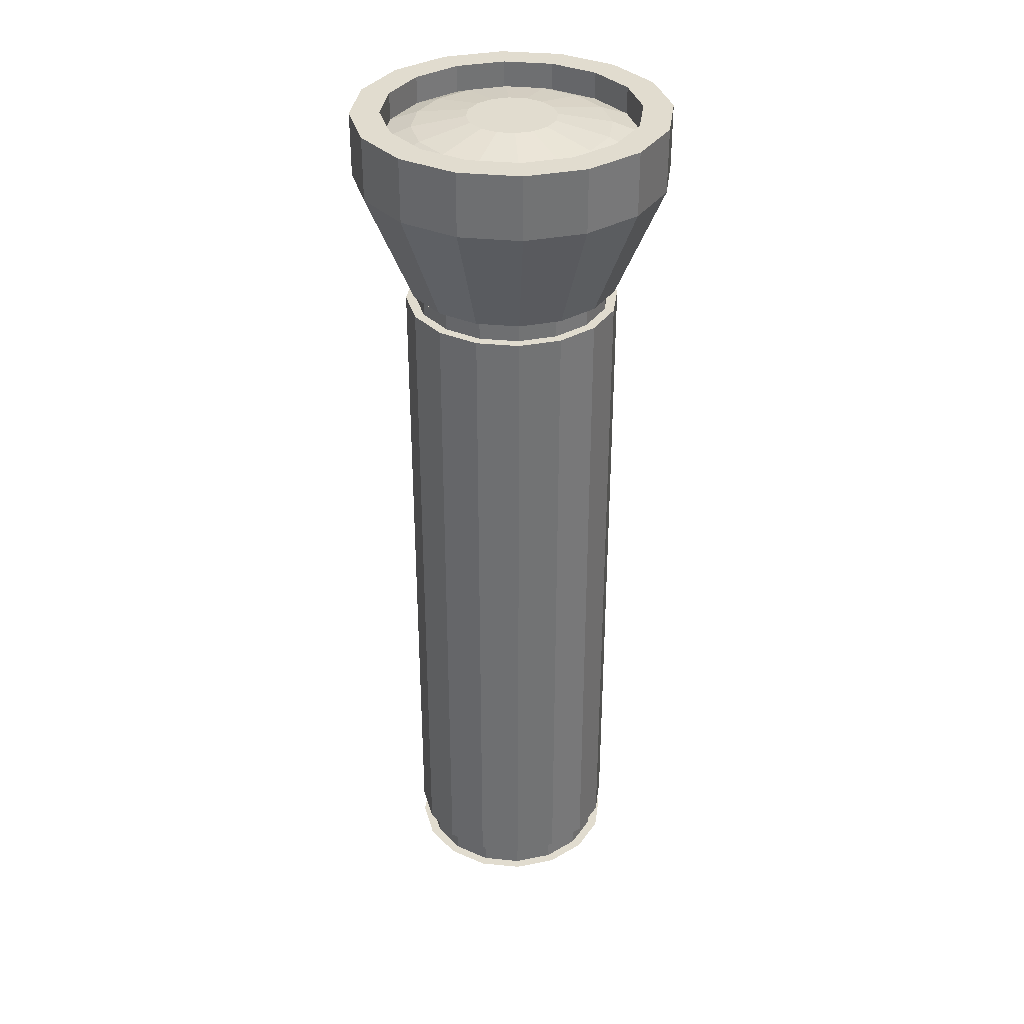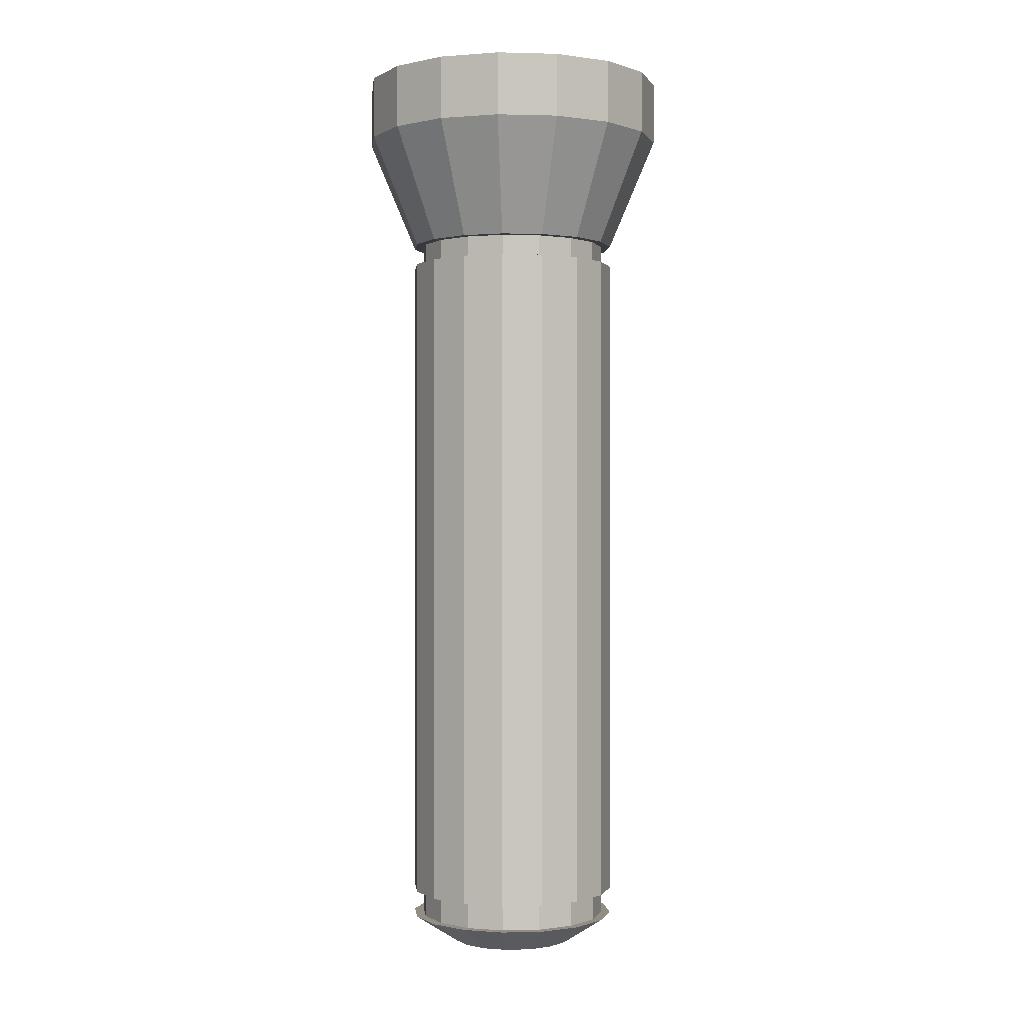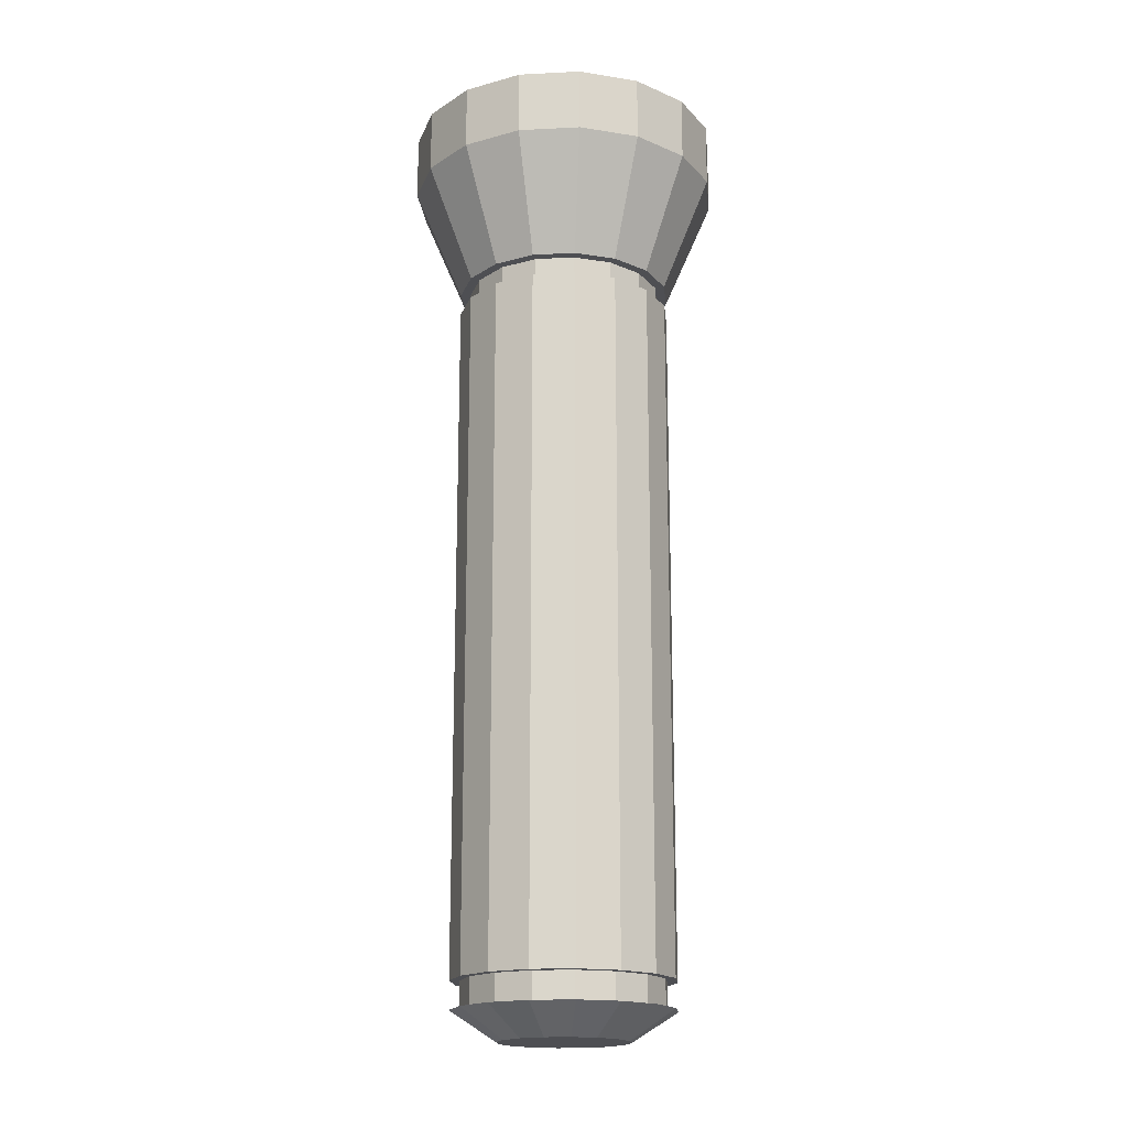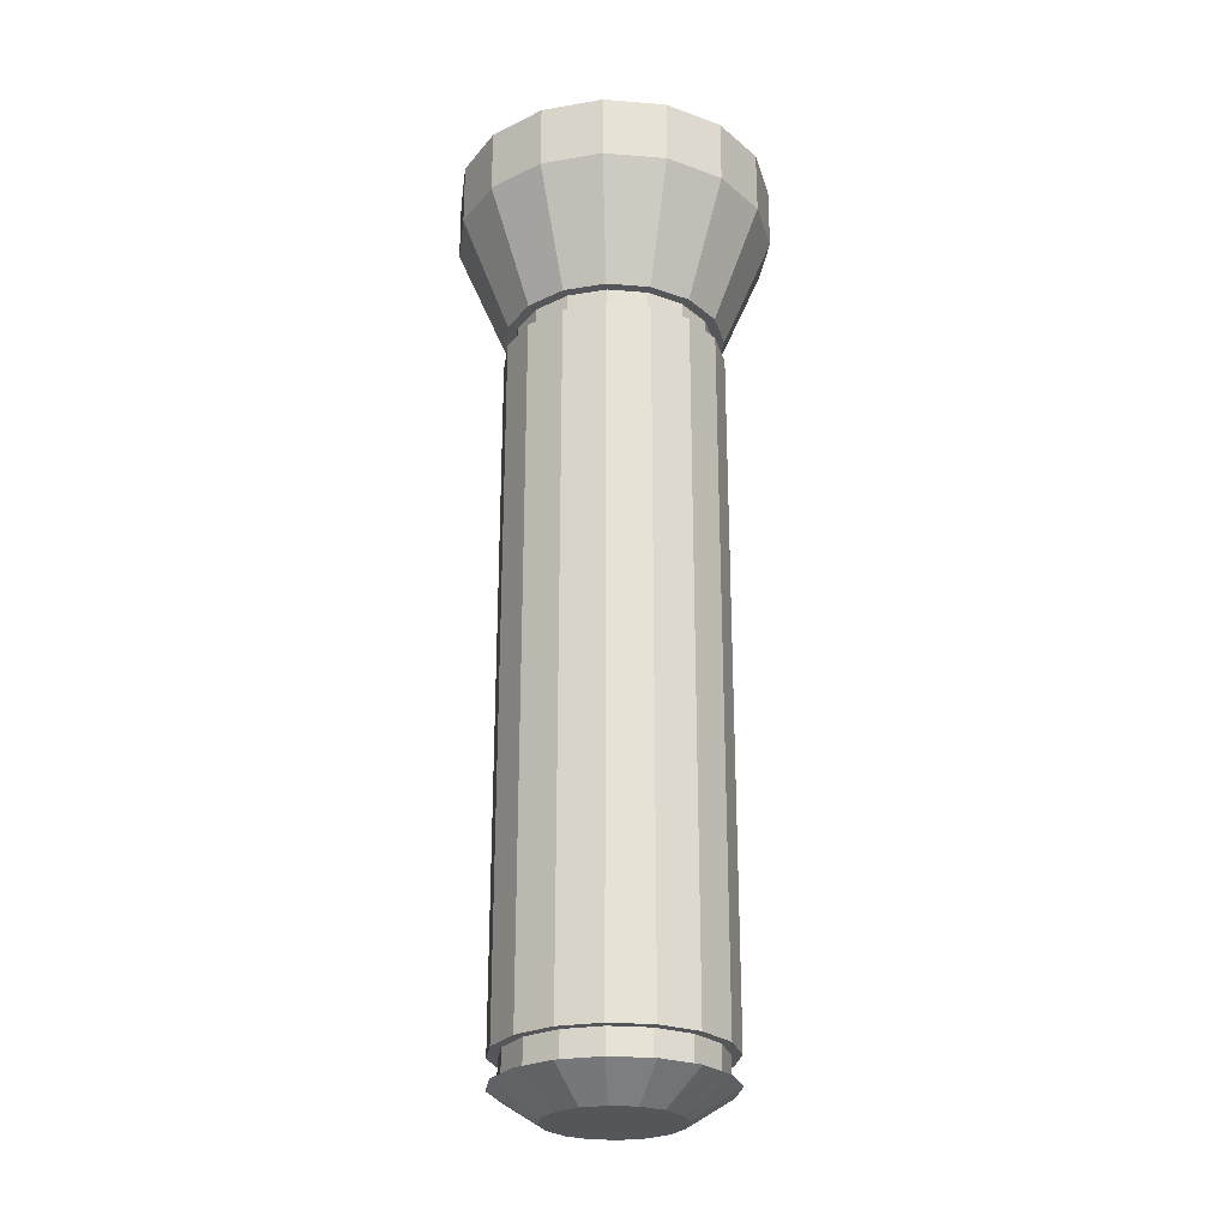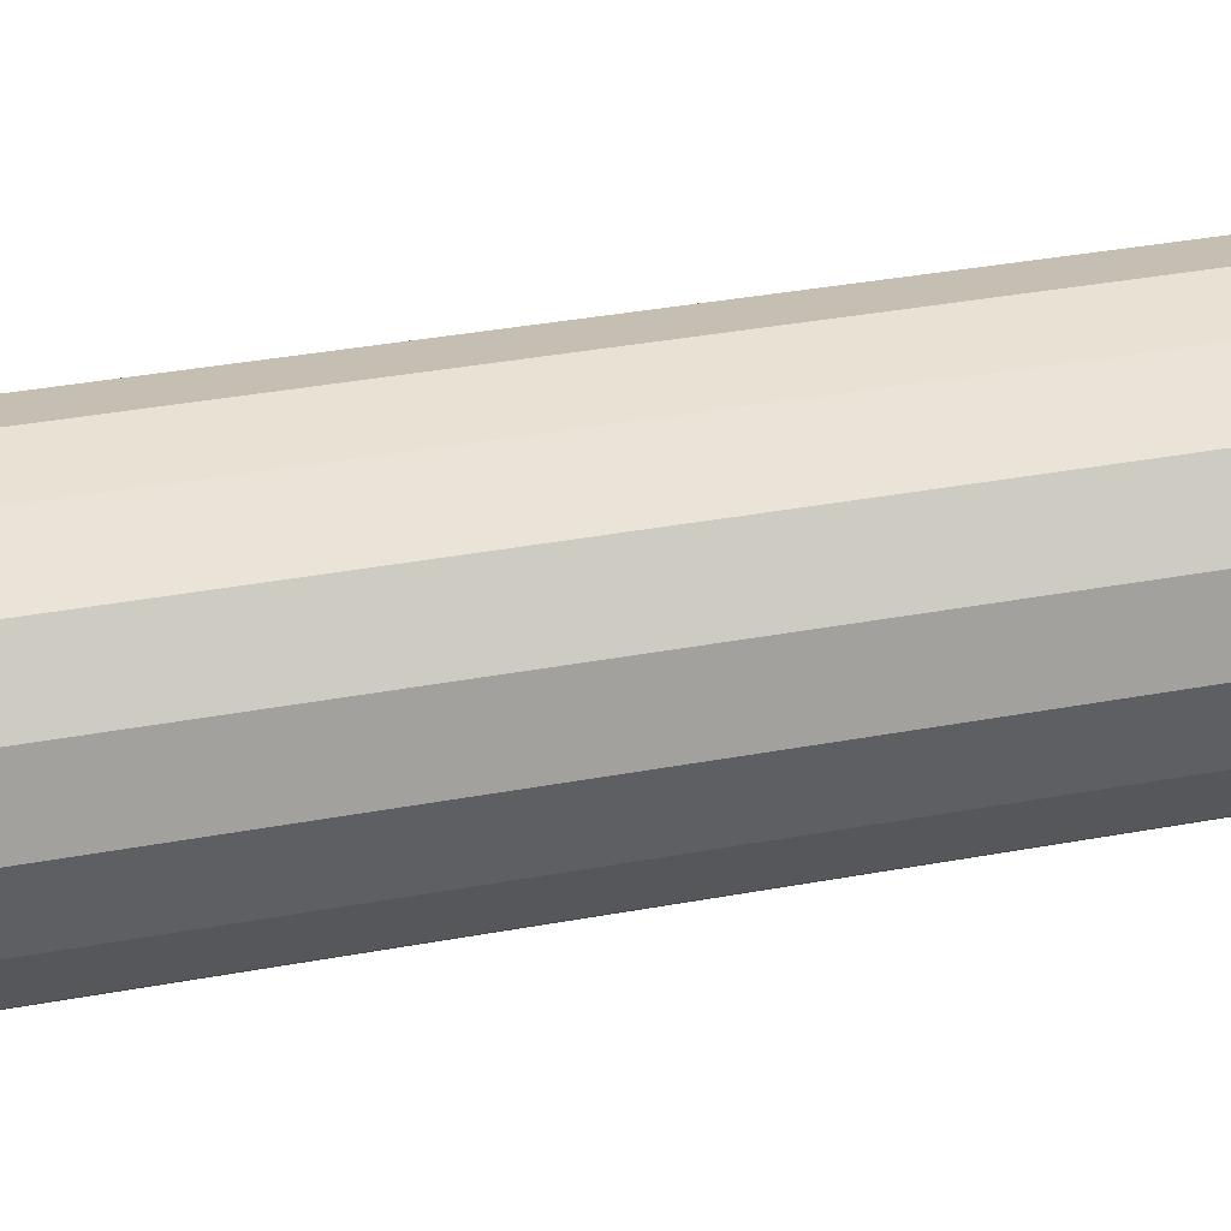
<metadata>
{"format":"obj","ext":"obj","renderer":"f3d","projection":"perspective","resolution":1024,"background":"white","views":[{"elev":34.5,"azim":-48.7,"up":"+Y"},{"elev":-0.1,"azim":50.4,"up":"+Y"},{"elev":-18.1,"azim":61.8,"up":"+Y"},{"elev":-25.9,"azim":93.9,"up":"+Y"},{"elev":29.1,"azim":73.6,"up":"+Z"}]}
</metadata>
<code>
o Cylinder.001
v 0 -1.471 -0.4345
v 0 1.471 -0.4345
v 0.1663 -1.471 -0.4014
v 0.1663 1.471 -0.4014
v 0.3072 -1.471 -0.3072
v 0.3072 1.471 -0.3072
v 0.4014 -1.471 -0.1663
v 0.4014 1.471 -0.1663
v 0.4345 -1.471 0
v 0.4345 1.471 0
v 0.4014 -1.471 0.1663
v 0.4014 1.471 0.1663
v 0.3072 -1.471 0.3072
v 0.3072 1.471 0.3072
v 0.1663 -1.471 0.4014
v 0.1663 1.471 0.4014
v 0 -1.471 0.4345
v 0 1.471 0.4345
v -0.1663 -1.471 0.4014
v -0.1663 1.471 0.4014
v -0.3072 -1.471 0.3072
v -0.3072 1.471 0.3072
v -0.4014 -1.471 0.1663
v -0.4014 1.471 0.1663
v -0.4345 -1.471 0
v -0.4345 1.471 0
v -0.4014 -1.471 -0.1663
v -0.4014 1.471 -0.1663
v -0.3072 -1.471 -0.3072
v -0.3072 1.471 -0.3072
v -0.1663 -1.471 -0.4014
v -0.1663 1.471 -0.4014
v 0 -1.586 -0.2554
v 0.09774 -1.586 -0.236
v 0.1806 -1.586 -0.1806
v 0.236 -1.586 -0.09774
v 0.2554 -1.586 0
v 0.236 -1.586 0.09774
v 0.1806 -1.586 0.1806
v 0.09774 -1.586 0.236
v 0 -1.586 0.2554
v -0.09774 -1.586 0.236
v -0.1806 -1.586 0.1806
v -0.236 -1.586 0.09774
v -0.2554 -1.586 0
v -0.236 -1.586 -0.09774
v -0.1806 -1.586 -0.1806
v -0.09774 -1.586 -0.236
v -0 -1.586 0
v -0.3072 1.471 -0.3072
v -0.4014 1.471 -0.1663
v -0.4345 1.471 0
v -0.4014 1.471 0.1663
v -0.3072 1.471 0.3072
v -0.1663 1.471 0.4014
v 0 1.471 0.4345
v 0.1663 1.471 0.4014
v 0.3072 1.471 0.3072
v 0.4014 1.471 0.1663
v 0.4345 1.471 0
v 0.4014 1.471 -0.1663
v 0.3072 1.471 -0.3072
v 0.1663 1.471 -0.4014
v 0 1.471 -0.4345
v -0.1663 1.471 -0.4014
v -0.4443 1.93 -0.4443
v -0.5805 1.93 -0.2404
v -0.6283 1.93 -0
v -0.5805 1.93 0.2404
v -0.4443 1.93 0.4443
v -0.2404 1.93 0.5805
v -0 1.93 0.6283
v 0.2404 1.93 0.5805
v 0.4443 1.93 0.4443
v 0.5805 1.93 0.2404
v 0.6283 1.93 -0
v 0.5805 1.93 -0.2404
v 0.4443 1.93 -0.4443
v 0.2404 1.93 -0.5805
v -0 1.93 -0.6283
v -0.2404 1.93 -0.5805
v -0.4443 2.184 -0.4443
v -0.5805 2.184 -0.2404
v -0.6283 2.184 -0
v -0.5805 2.184 0.2404
v -0.4443 2.184 0.4443
v -0.2404 2.184 0.5805
v -0 2.184 0.6283
v 0.2404 2.184 0.5805
v 0.4443 2.184 0.4443
v 0.5805 2.184 0.2404
v 0.6283 2.184 -0
v 0.5805 2.184 -0.2404
v 0.4443 2.184 -0.4443
v 0.2404 2.184 -0.5805
v -0 2.184 -0.6283
v -0.2404 2.184 -0.5805
v -0.361 2.184 -0.361
v -0.4716 2.184 -0.1954
v -0.5105 2.184 -0
v -0.4716 2.184 0.1954
v -0.361 2.184 0.361
v -0.1954 2.184 0.4716
v -0 2.184 0.5105
v 0.1954 2.184 0.4716
v 0.361 2.184 0.361
v 0.4716 2.184 0.1954
v 0.5105 2.184 -0
v 0.4716 2.184 -0.1954
v 0.361 2.184 -0.361
v 0.1954 2.184 -0.4716
v -0 2.184 -0.5105
v -0.1954 2.184 -0.4716
v -0.361 2.075 -0.361
v -0.4716 2.075 -0.1954
v -0.5105 2.075 -0
v -0.4716 2.075 0.1954
v -0.361 2.075 0.361
v -0.1954 2.075 0.4716
v -0 2.075 0.5105
v 0.1954 2.075 0.4716
v 0.361 2.075 0.361
v 0.4716 2.075 0.1954
v 0.5105 2.075 -0
v 0.4716 2.075 -0.1954
v 0.361 2.075 -0.361
v 0.1954 2.075 -0.4716
v -0 2.075 -0.5105
v -0.1954 2.075 -0.4716
v -0.2779 2.124 -0.2779
v -0.3631 2.124 -0.1504
v -0.393 2.124 -0
v -0.3631 2.124 0.1504
v -0.2779 2.124 0.2779
v -0.1504 2.124 0.3631
v -0 2.124 0.393
v 0.1504 2.124 0.3631
v 0.2779 2.124 0.2779
v 0.3631 2.124 0.1504
v 0.393 2.124 -0
v 0.3631 2.124 -0.1504
v 0.2779 2.124 -0.2779
v 0.1504 2.124 -0.3631
v -0 2.124 -0.393
v -0.1504 2.124 -0.3631
v -0.1268 2.161 -0.1268
v -0.1657 2.161 -0.06862
v -0.1793 2.161 -0
v -0.1657 2.161 0.06862
v -0.1268 2.161 0.1268
v -0.06862 2.161 0.1657
v -0 2.161 0.1793
v 0.06862 2.161 0.1657
v 0.1268 2.161 0.1268
v 0.1657 2.161 0.06862
v 0.1793 2.161 -0
v 0.1657 2.161 -0.06862
v 0.1268 2.161 -0.1268
v 0.06862 2.161 -0.1657
v -0 2.161 -0.1793
v -0.06862 2.161 -0.1657
v -0 2.161 0
v 0 1.384 -0.4345
v 0.1663 1.384 -0.4014
v 0.3072 1.384 -0.3072
v 0.4014 1.384 -0.1663
v 0.4345 1.384 0
v 0.4014 1.384 0.1663
v 0.3072 1.384 0.3072
v 0.1663 1.384 0.4014
v 0 1.384 0.4345
v -0.1663 1.384 0.4014
v -0.3072 1.384 0.3072
v -0.4014 1.384 0.1663
v -0.4345 1.384 0
v -0.4014 1.384 -0.1663
v -0.3072 1.384 -0.3072
v -0.1663 1.384 -0.4014
v 0.1663 -1.362 -0.4014
v 0.3072 -1.362 -0.3072
v 0.4014 -1.362 -0.1663
v 0.4345 -1.362 0
v 0.4014 -1.362 0.1663
v 0.3072 -1.362 0.3072
v 0.1663 -1.362 0.4014
v 0 -1.362 0.4345
v -0.1663 -1.362 0.4014
v -0.3072 -1.362 0.3072
v -0.4014 -1.362 0.1663
v -0.4345 -1.362 0
v -0.4014 -1.362 -0.1663
v -0.3072 -1.362 -0.3072
v -0.1663 -1.362 -0.4014
v 0 -1.362 -0.4345
v -0 -1.471 -0.3957
v 0.1514 -1.471 -0.3656
v 0.1514 1.471 -0.3656
v -0 1.471 -0.3957
v -0 1.384 -0.3957
v 0.1514 -1.362 -0.3656
v 0.2798 -1.471 -0.2798
v 0.2798 1.471 -0.2798
v 0.2798 -1.362 -0.2798
v 0.3656 -1.471 -0.1514
v 0.3656 1.471 -0.1514
v 0.3656 -1.362 -0.1514
v 0.3957 -1.471 0
v 0.3957 1.471 0
v 0.3957 -1.362 0
v 0.3656 -1.471 0.1514
v 0.3656 1.471 0.1514
v 0.3656 -1.362 0.1514
v 0.2798 -1.471 0.2798
v 0.2798 1.471 0.2798
v 0.2798 -1.362 0.2798
v 0.1514 -1.471 0.3656
v 0.1514 1.471 0.3656
v 0.1514 -1.362 0.3656
v -0 -1.471 0.3957
v -0 1.471 0.3957
v -0 -1.362 0.3957
v -0.1514 -1.471 0.3656
v -0.1514 1.471 0.3656
v -0.1514 -1.362 0.3656
v -0.2798 -1.471 0.2798
v -0.2798 1.471 0.2798
v -0.2798 -1.362 0.2798
v -0.3656 -1.471 0.1514
v -0.3656 1.471 0.1514
v -0.3656 -1.362 0.1514
v -0.3957 -1.471 0
v -0.3957 1.471 0
v -0.3957 -1.362 0
v -0.3656 -1.471 -0.1514
v -0.3656 1.471 -0.1514
v -0.3656 -1.362 -0.1514
v -0.2798 -1.471 -0.2798
v -0.2798 1.471 -0.2798
v -0.2798 -1.362 -0.2798
v -0.1514 -1.471 -0.3656
v -0.1514 1.471 -0.3656
v -0.1514 -1.362 -0.3656
v 0.1514 1.384 -0.3656
v 0.2798 1.384 -0.2798
v 0.3656 1.384 -0.1514
v 0.3957 1.384 0
v 0.3656 1.384 0.1514
v 0.2798 1.384 0.2798
v 0.1514 1.384 0.3656
v -0 1.384 0.3957
v -0.1514 1.384 0.3656
v -0.2798 1.384 0.2798
v -0.3656 1.384 0.1514
v -0.3957 1.384 0
v -0.3656 1.384 -0.1514
v -0.2798 1.384 -0.2798
v -0.1514 1.384 -0.3656
v -0 -1.362 -0.3957
g Cylinder.001_Yellow
f 174 173 252 253
f 13 11 210 213
f 175 174 253 254
f 28 30 238 235
f 176 175 254 255
f 10 12 211 208
f 29 27 234 237
f 177 176 255 256
f 11 9 207 210
f 178 177 256 257
f 26 28 235 232
f 163 178 257 199
f 8 10 208 205
f 27 25 231 234
f 21 23 44 43
f 9 7 204 207
f 24 26 232 229
f 11 13 39 38
f 31 1 33 48
f 7 9 37 36
f 17 19 42 41
f 27 29 47 46
f 3 5 35 34
f 13 15 40 39
f 23 25 45 44
f 9 11 38 37
f 19 21 43 42
f 29 31 48 47
f 5 7 36 35
f 15 17 41 40
f 1 3 34 33
f 25 27 46 45
f 45 46 49
f 38 39 49
f 46 47 49
f 39 40 49
f 47 48 49
f 40 41 49
f 33 34 49
f 48 33 49
f 41 42 49
f 34 35 49
f 42 43 49
f 35 36 49
f 43 44 49
f 36 37 49
f 44 45 49
f 37 38 49
f 8 6 62 61
f 18 16 57 56
f 4 2 64 63
f 28 26 52 51
f 14 12 59 58
f 24 22 54 53
f 2 32 65 64
f 10 8 61 60
f 20 18 56 55
f 30 28 51 50
f 6 4 63 62
f 16 14 58 57
f 26 24 53 52
f 12 10 60 59
f 22 20 55 54
f 32 30 50 65
f 50 51 67 66
f 57 58 74 73
f 51 52 68 67
f 58 59 75 74
f 52 53 69 68
f 59 60 76 75
f 53 54 70 69
f 60 61 77 76
f 54 55 71 70
f 61 62 78 77
f 55 56 72 71
f 64 65 81 80
f 62 63 79 78
f 56 57 73 72
f 65 50 66 81
f 63 64 80 79
f 77 78 94 93
f 70 71 87 86
f 78 79 95 94
f 71 72 88 87
f 80 81 97 96
f 79 80 96 95
f 72 73 89 88
f 81 66 82 97
f 73 74 90 89
f 66 67 83 82
f 74 75 91 90
f 67 68 84 83
f 75 76 92 91
f 68 69 85 84
f 76 77 93 92
f 69 70 86 85
f 91 92 108 107
f 84 85 101 100
f 92 93 109 108
f 85 86 102 101
f 93 94 110 109
f 86 87 103 102
f 94 95 111 110
f 87 88 104 103
f 96 97 113 112
f 95 96 112 111
f 88 89 105 104
f 97 82 98 113
f 89 90 106 105
f 82 83 99 98
f 90 91 107 106
f 83 84 100 99
f 113 98 114 129
f 105 106 122 121
f 98 99 115 114
f 106 107 123 122
f 99 100 116 115
f 107 108 124 123
f 100 101 117 116
f 108 109 125 124
f 101 102 118 117
f 109 110 126 125
f 102 103 119 118
f 110 111 127 126
f 103 104 120 119
f 112 113 129 128
f 111 112 128 127
f 104 105 121 120
f 193 178 163 194
f 192 177 178 193
f 191 176 177 192
f 190 175 176 191
f 189 174 175 190
f 188 173 174 189
f 187 172 173 188
f 186 171 172 187
f 185 170 171 186
f 184 169 170 185
f 183 168 169 184
f 182 167 168 183
f 181 166 167 182
f 180 165 166 181
f 179 164 165 180
f 194 163 164 179
f 6 8 205 202
f 25 23 228 231
f 7 5 201 204
f 193 194 258 242
f 22 24 229 226
f 4 6 202 197
f 192 193 242 239
f 23 21 225 228
f 5 3 196 201
f 191 192 239 236
f 190 191 236 233
f 20 22 226 223
f 189 190 233 230
f 21 19 222 225
f 2 4 197 198
f 188 189 230 227
f 31 29 237 240
f 12 14 214 211
f 194 179 200 258
f 173 172 251 252
f 30 32 241 238
f 179 180 203 200
f 172 171 250 251
f 15 13 213 216
f 180 181 206 203
f 171 170 249 250
f 1 31 240 195
f 14 16 217 214
f 181 182 209 206
f 170 169 248 249
f 32 2 198 241
f 182 183 212 209
f 169 168 247 248
f 17 15 216 219
f 183 184 215 212
f 168 167 246 247
f 16 18 220 217
f 184 185 218 215
f 167 166 245 246
f 185 186 221 218
f 166 165 244 245
f 19 17 219 222
f 186 187 224 221
f 165 164 243 244
f 18 20 223 220
f 187 188 227 224
f 3 1 195 196
f 164 163 199 243
g Cylinder.001_White
f 118 119 135 134
f 126 127 143 142
f 119 120 136 135
f 128 129 145 144
f 127 128 144 143
f 120 121 137 136
f 129 114 130 145
f 121 122 138 137
f 114 115 131 130
f 122 123 139 138
f 115 116 132 131
f 123 124 140 139
f 116 117 133 132
f 124 125 141 140
f 117 118 134 133
f 125 126 142 141
f 139 140 156 155
f 132 133 149 148
f 140 141 157 156
f 133 134 150 149
f 141 142 158 157
f 134 135 151 150
f 142 143 159 158
f 135 136 152 151
f 144 145 161 160
f 143 144 160 159
f 136 137 153 152
f 145 130 146 161
f 137 138 154 153
f 130 131 147 146
f 138 139 155 154
f 131 132 148 147
f 161 146 162
f 153 154 162
f 146 147 162
f 154 155 162
f 147 148 162
f 155 156 162
f 148 149 162
f 156 157 162
f 149 150 162
f 157 158 162
f 150 151 162
f 158 159 162
f 151 152 162
f 160 161 162
f 159 160 162
f 152 153 162
g Cylinder.001_Black
f 199 198 197 243
f 243 197 202 244
f 244 202 205 245
f 245 205 208 246
f 246 208 211 247
f 247 211 214 248
f 248 214 217 249
f 249 217 220 250
f 250 220 223 251
f 251 223 226 252
f 252 226 229 253
f 253 229 232 254
f 254 232 235 255
f 255 235 238 256
f 256 238 241 257
f 257 241 198 199
f 195 258 200 196
f 196 200 203 201
f 201 203 206 204
f 204 206 209 207
f 207 209 212 210
f 210 212 215 213
f 213 215 218 216
f 216 218 221 219
f 219 221 224 222
f 222 224 227 225
f 225 227 230 228
f 228 230 233 231
f 231 233 236 234
f 234 236 239 237
f 237 239 242 240
f 240 242 258 195

</code>
